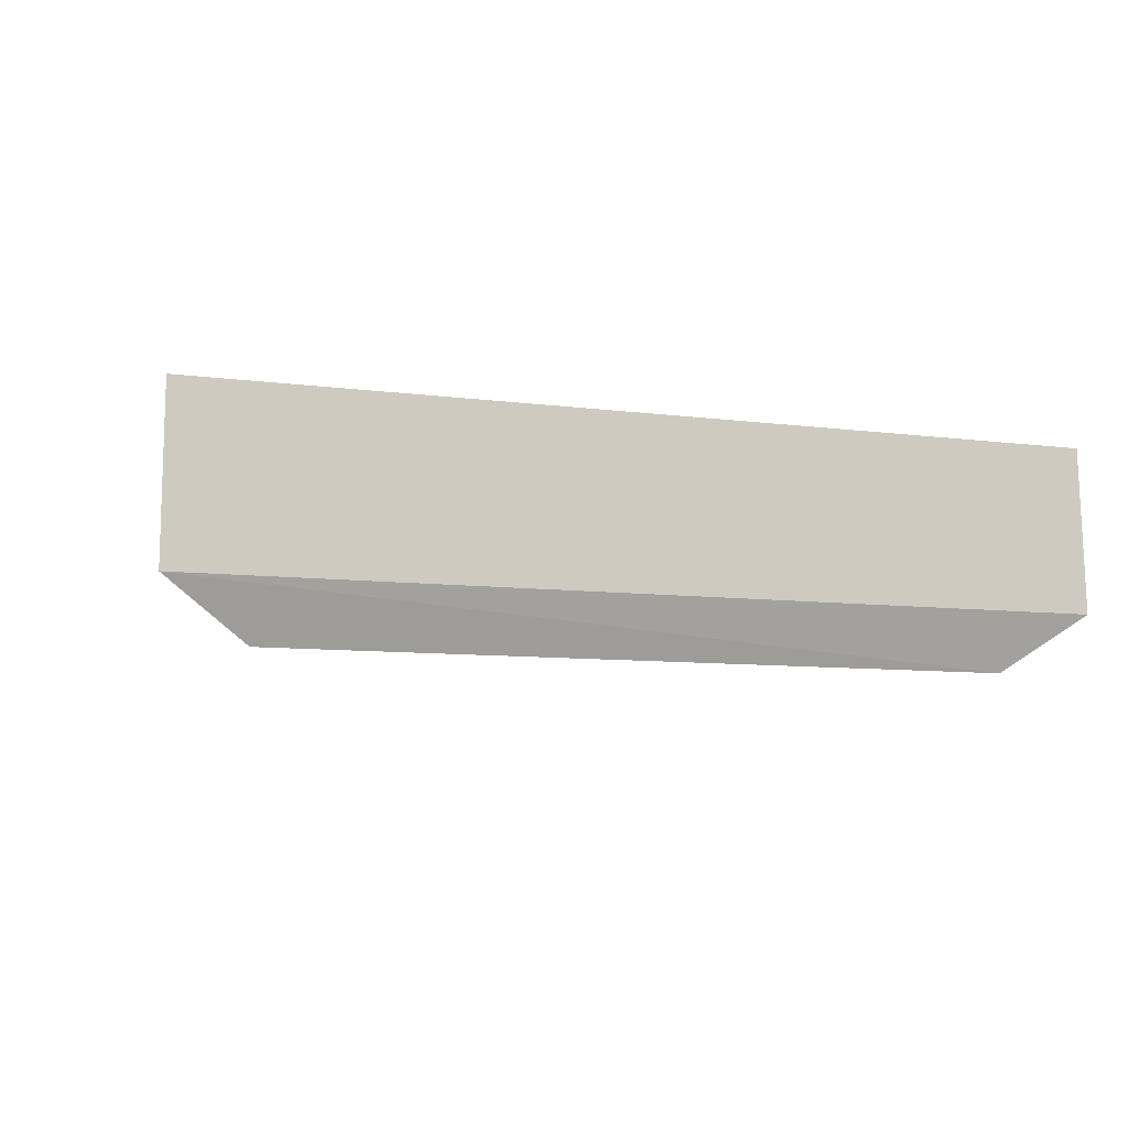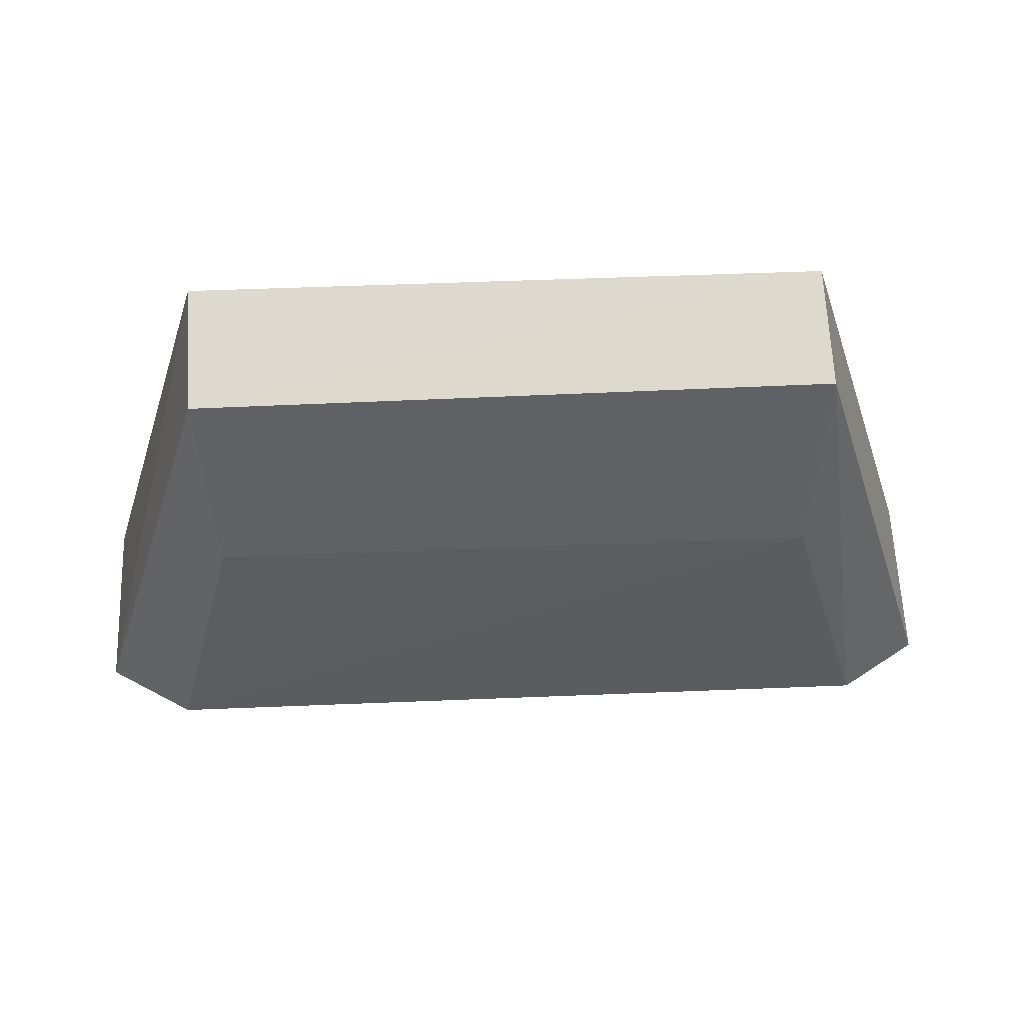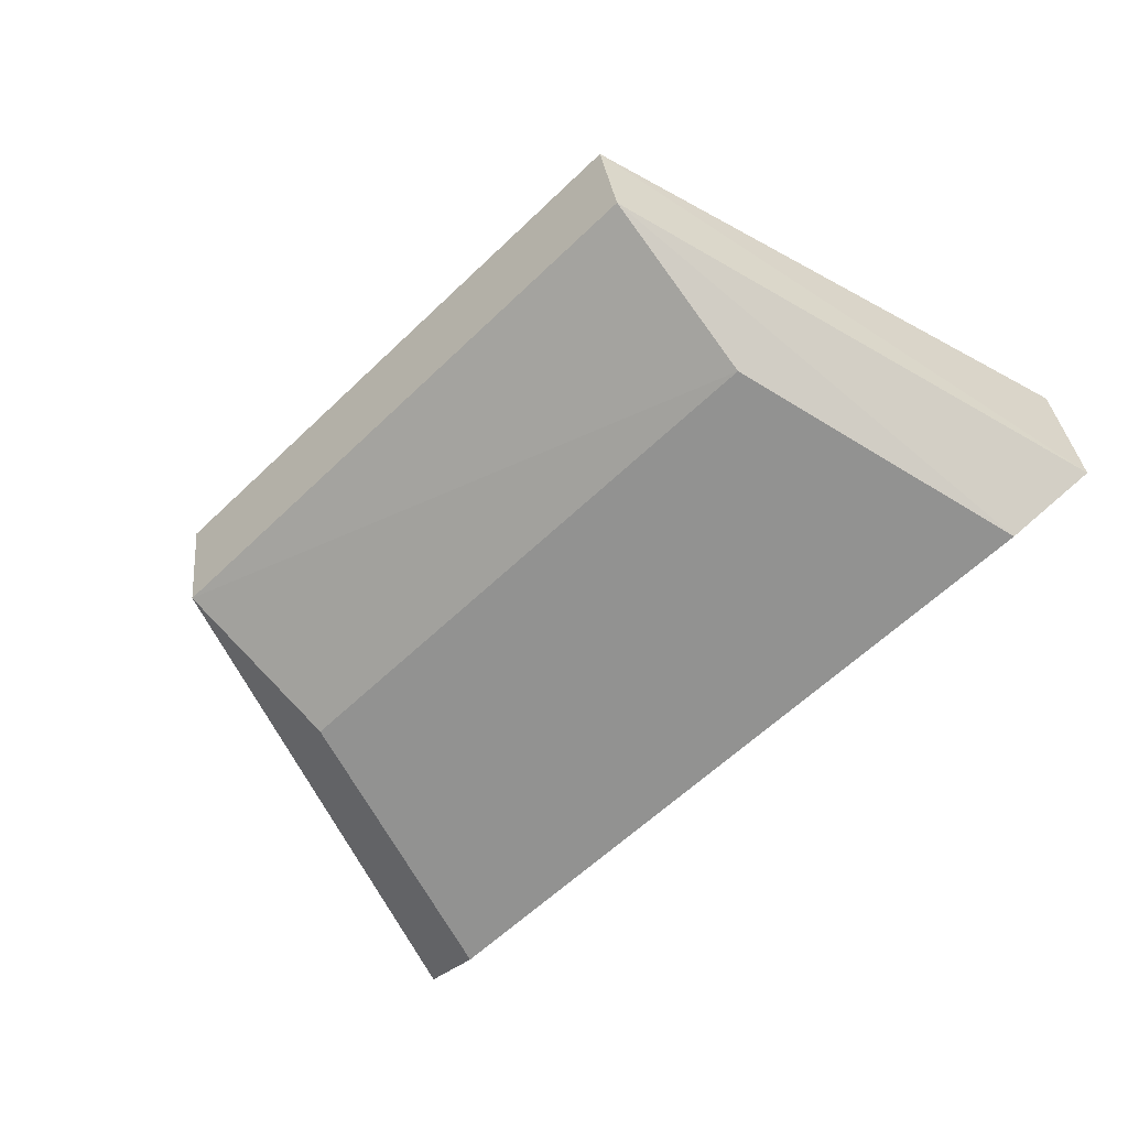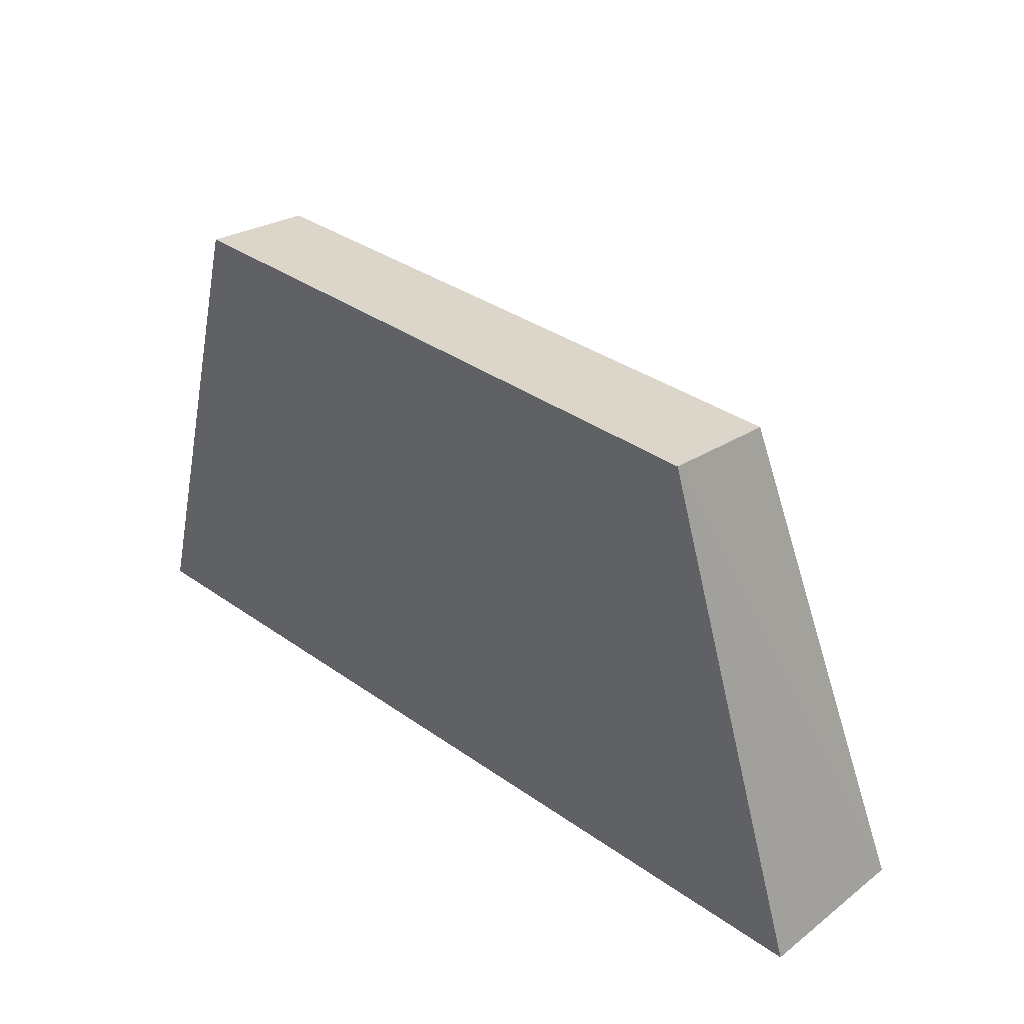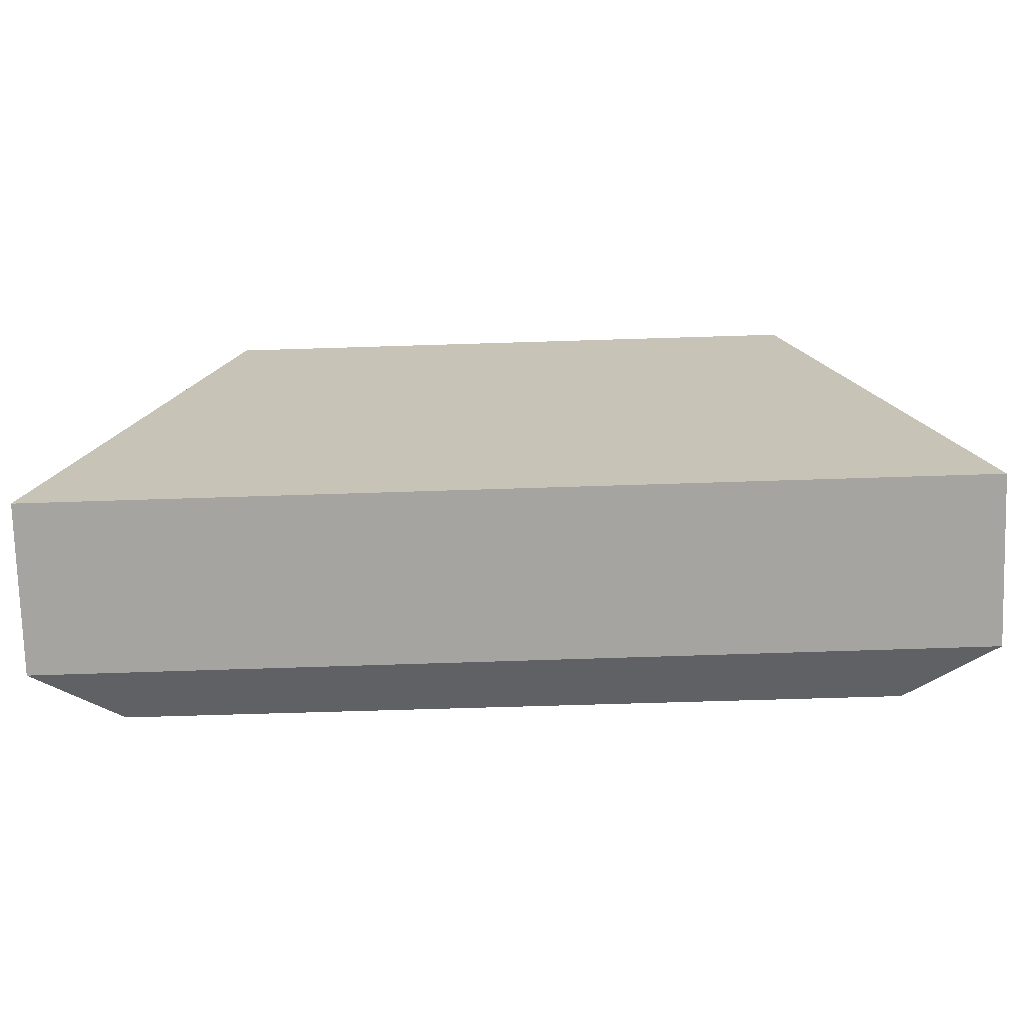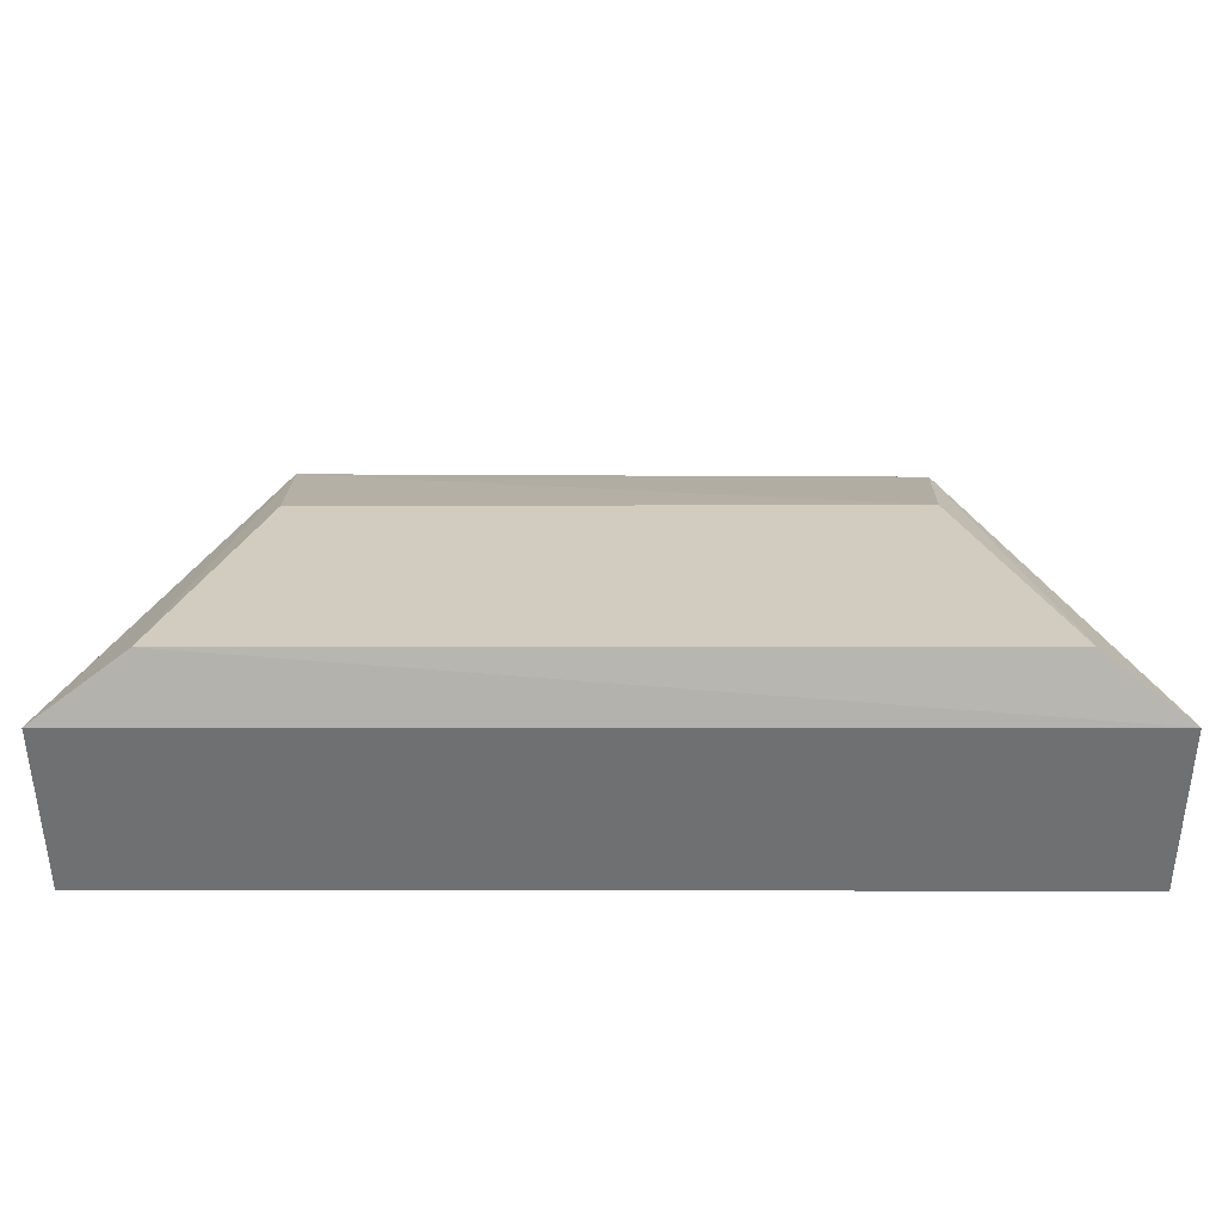
<metadata>
{"format":"obj","ext":"obj","renderer":"f3d","projection":"perspective","resolution":1024,"background":"white","views":[{"elev":-7.8,"azim":-20.8,"up":"+Z"},{"elev":63.7,"azim":177.7,"up":"+Y"},{"elev":-60.6,"azim":-135.4,"up":"+Z"},{"elev":35.6,"azim":43.1,"up":"+Y"},{"elev":-71.5,"azim":1.7,"up":"+Y"},{"elev":-56.6,"azim":-179.8,"up":"+Y"}]}
</metadata>
<code>
v 0.04326 -0.194 0.01774
v 0.04351 -0.1944 0.001718
v 0.02903 -0.1453 0.01896
v -0.02908 -0.1456 0.01895
v -0.04376 -0.1949 0.001667
v -0.02784 -0.1642 0.0007654
v -0.04352 -0.1945 0.01773
v 0.0289 -0.147 0.007561
v -0.02941 -0.1472 0.007947
v 0.03513 -0.1921 -0.003906
v -0.03585 -0.1923 -0.003839
v 0.02781 -0.1641 0.0008014
f 1 2 3
f 7 4 5
f 7 1 3
f 7 3 4
f 7 5 2
f 7 2 1
f 8 3 2
f 8 4 3
f 9 5 4
f 9 8 6
f 9 4 8
f 10 2 5
f 10 8 2
f 11 9 6
f 11 5 9
f 11 10 5
f 11 6 10
f 12 10 6
f 12 6 8
f 12 8 10

</code>
